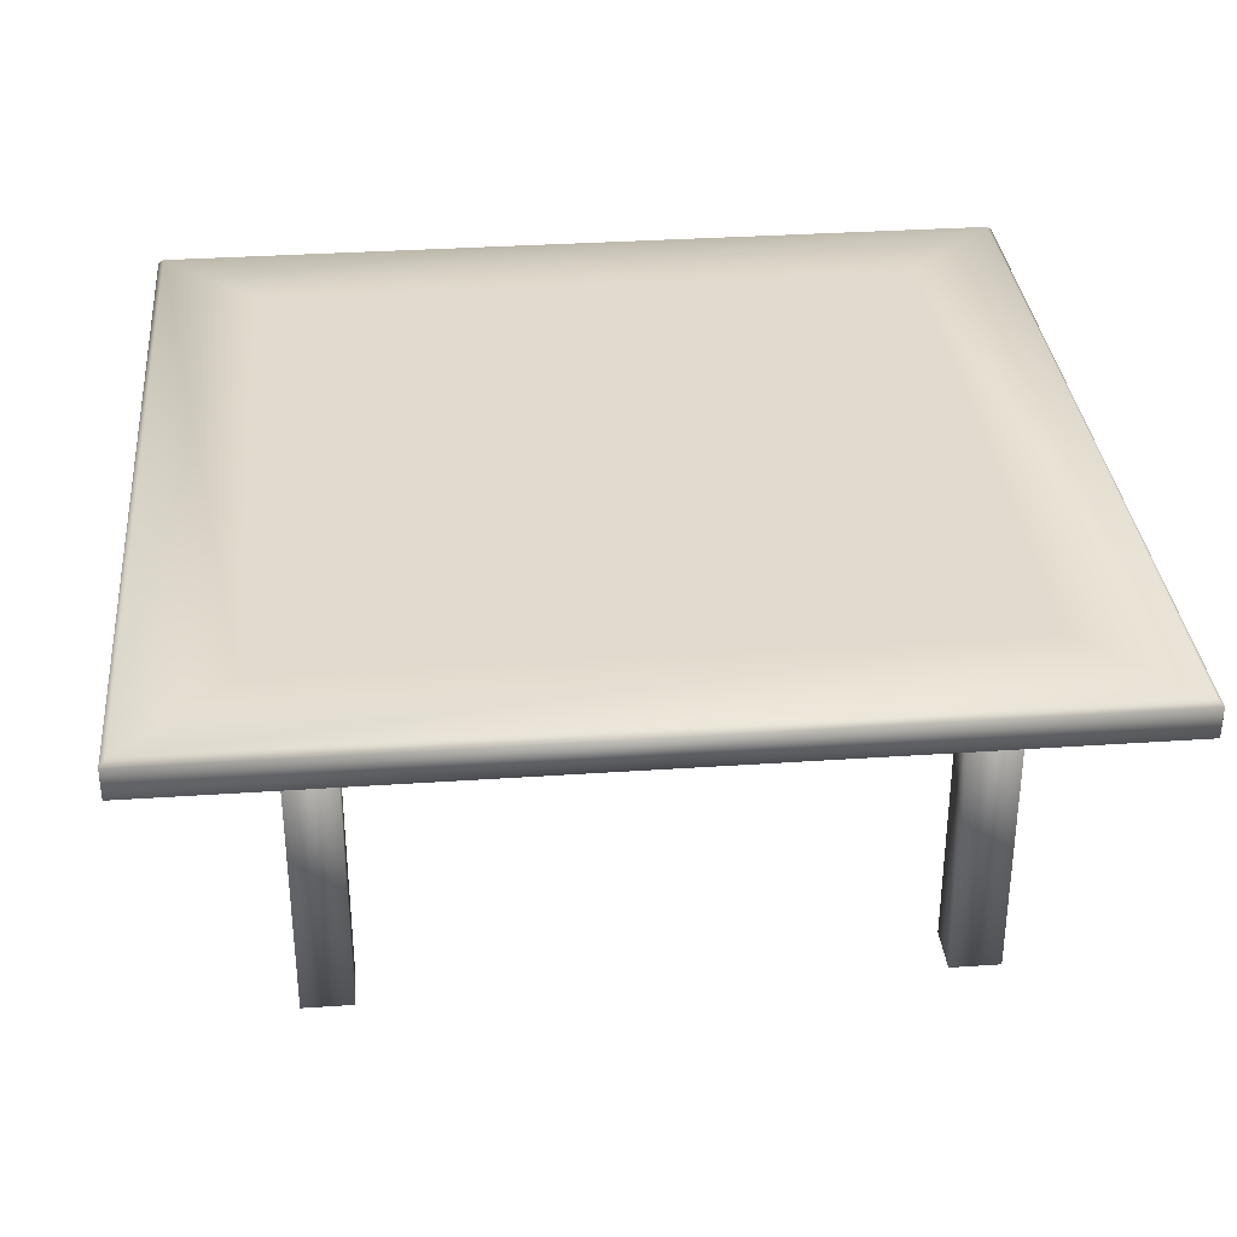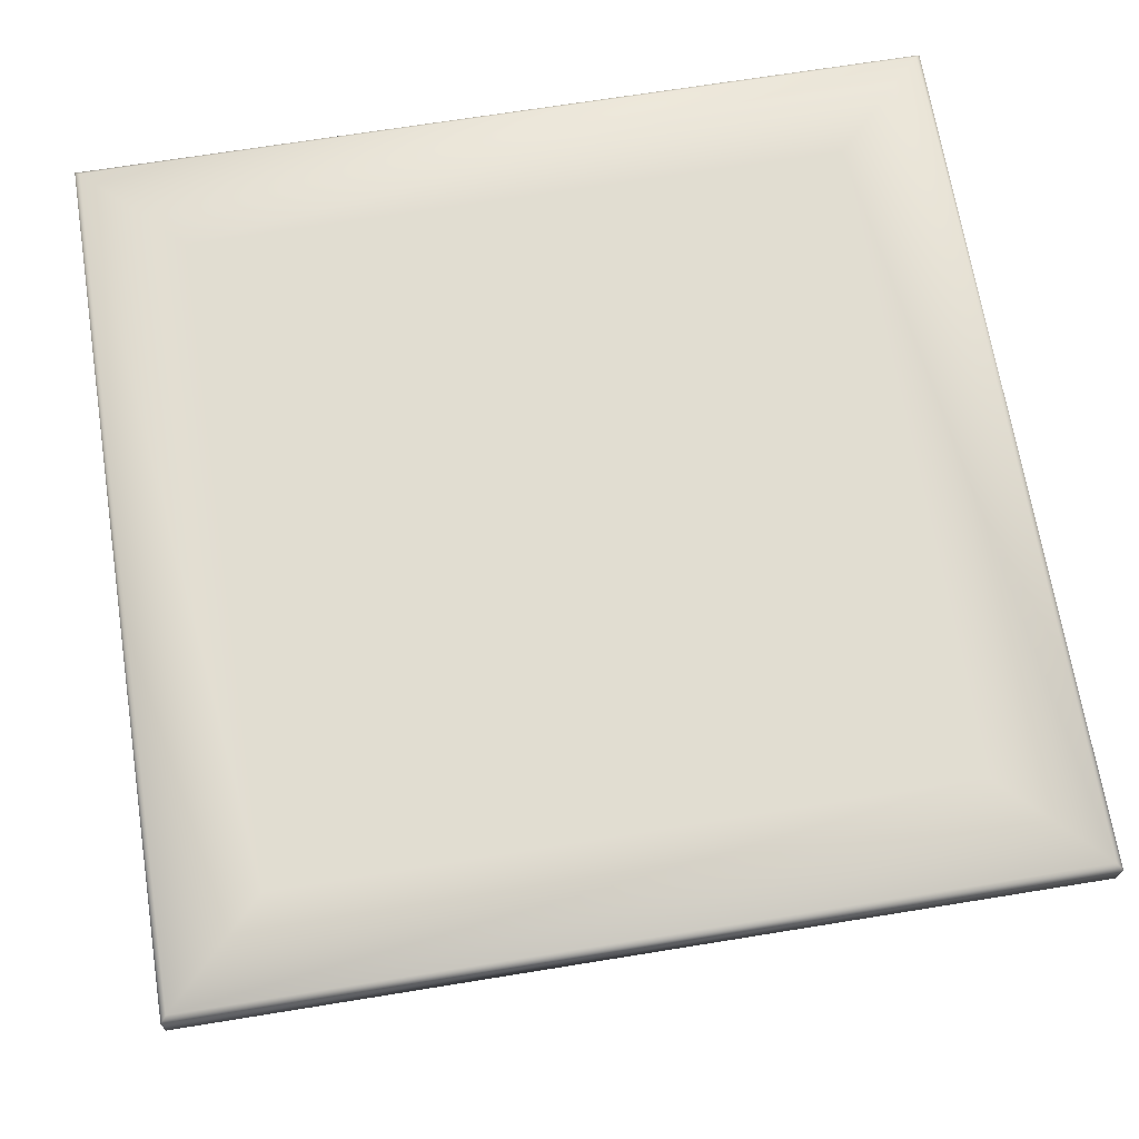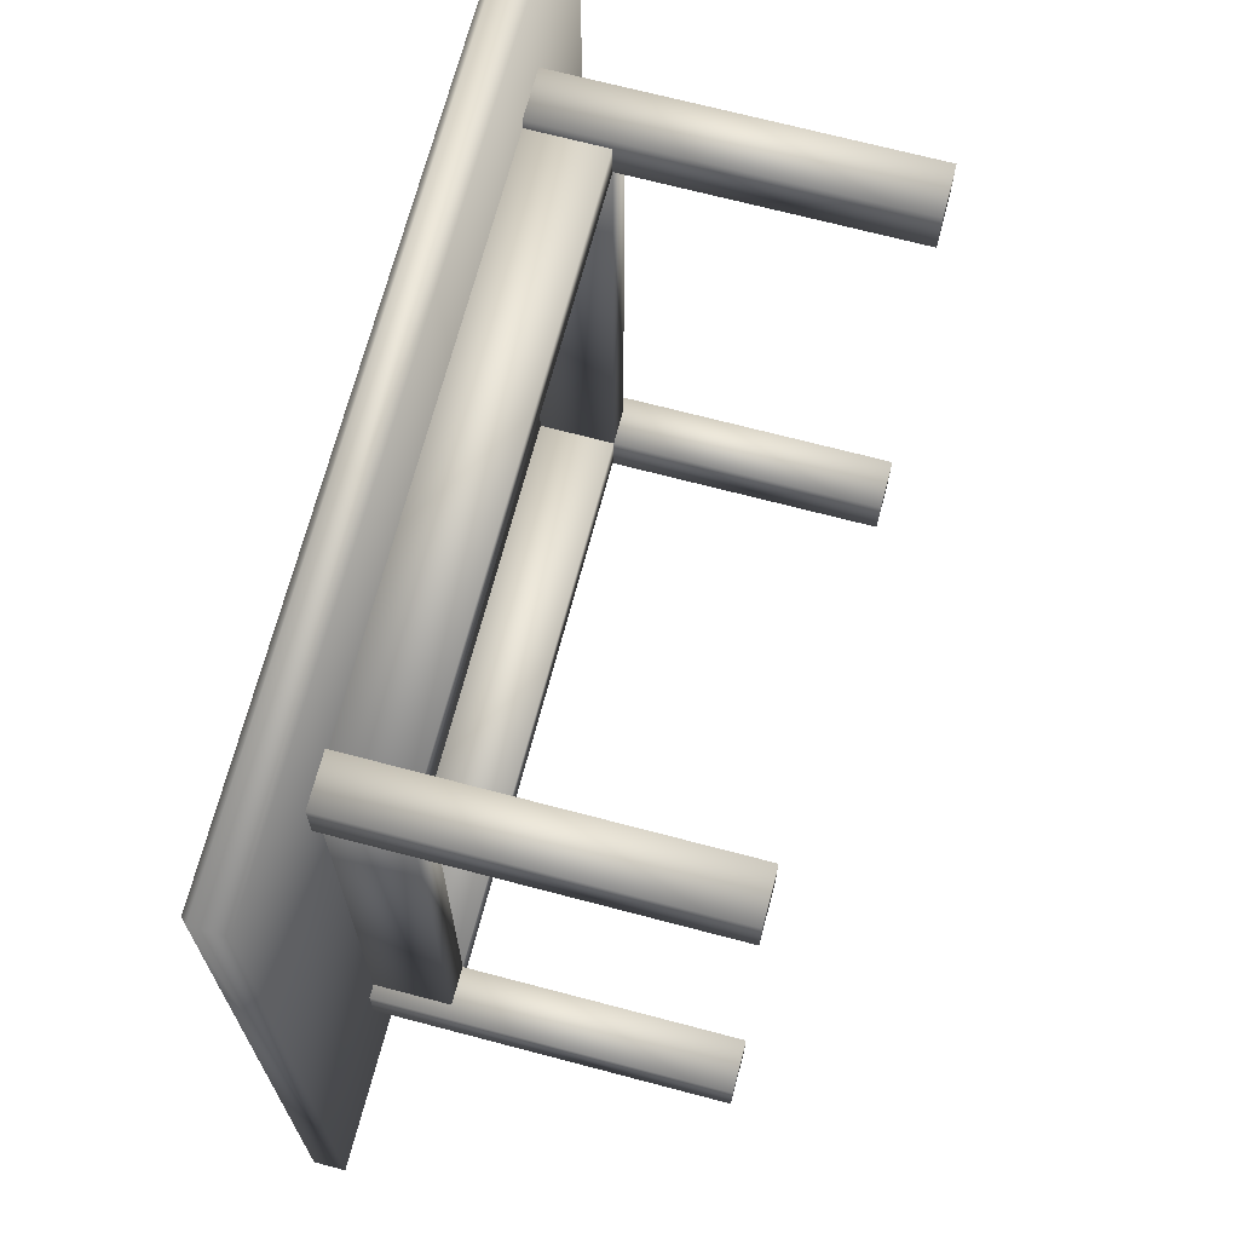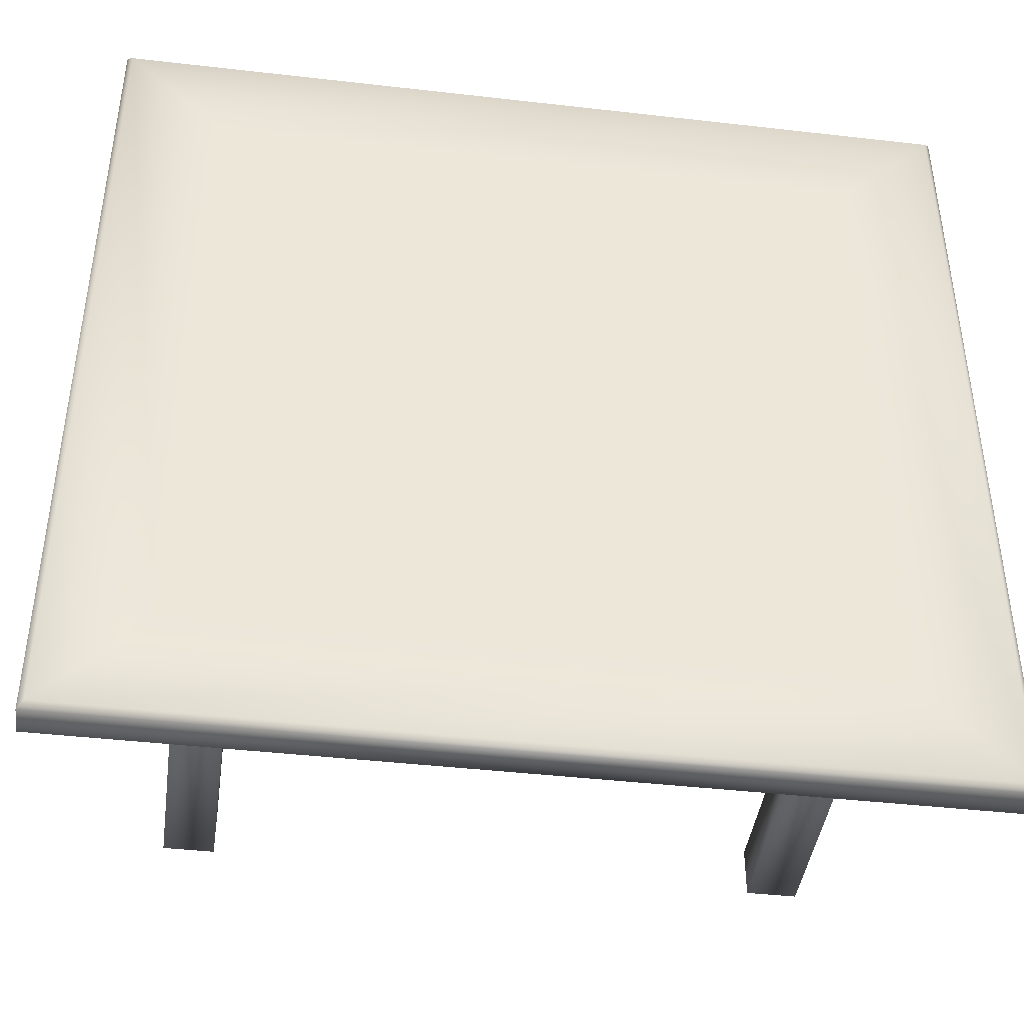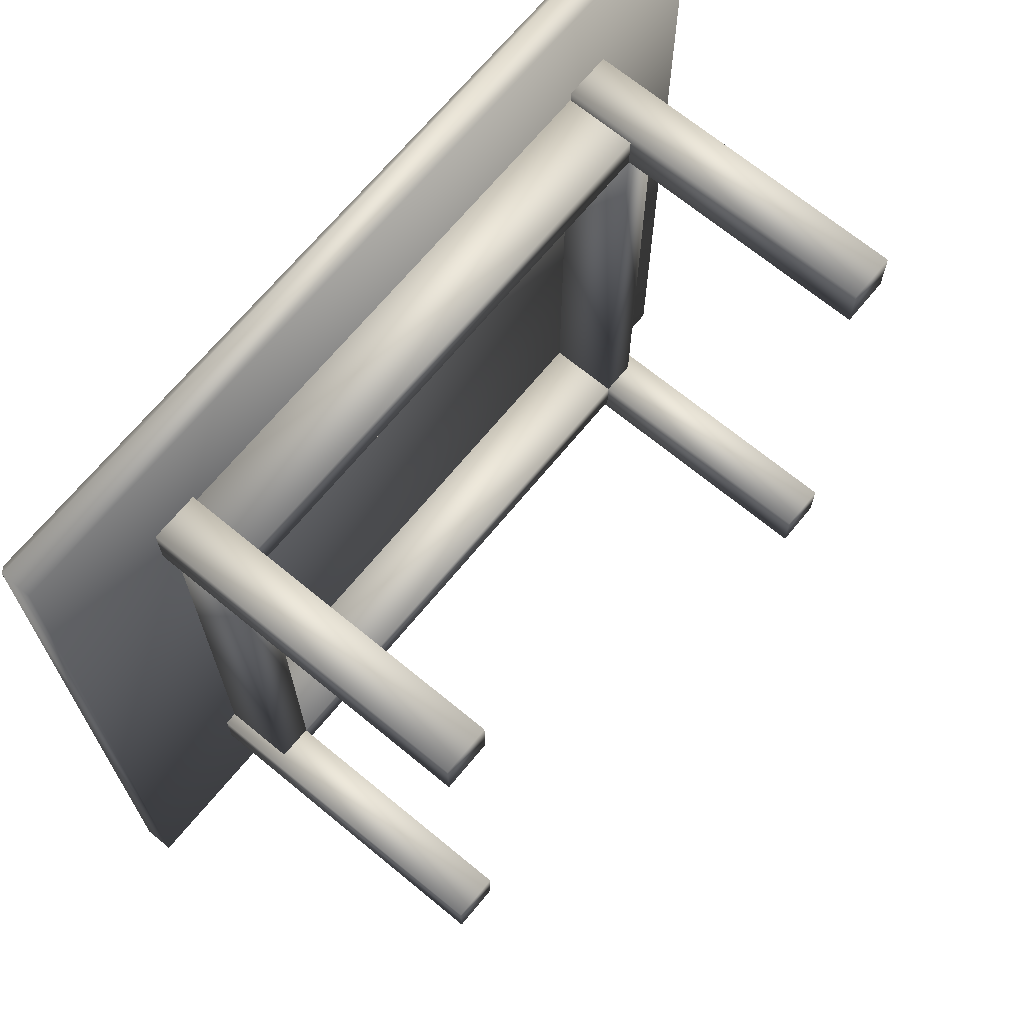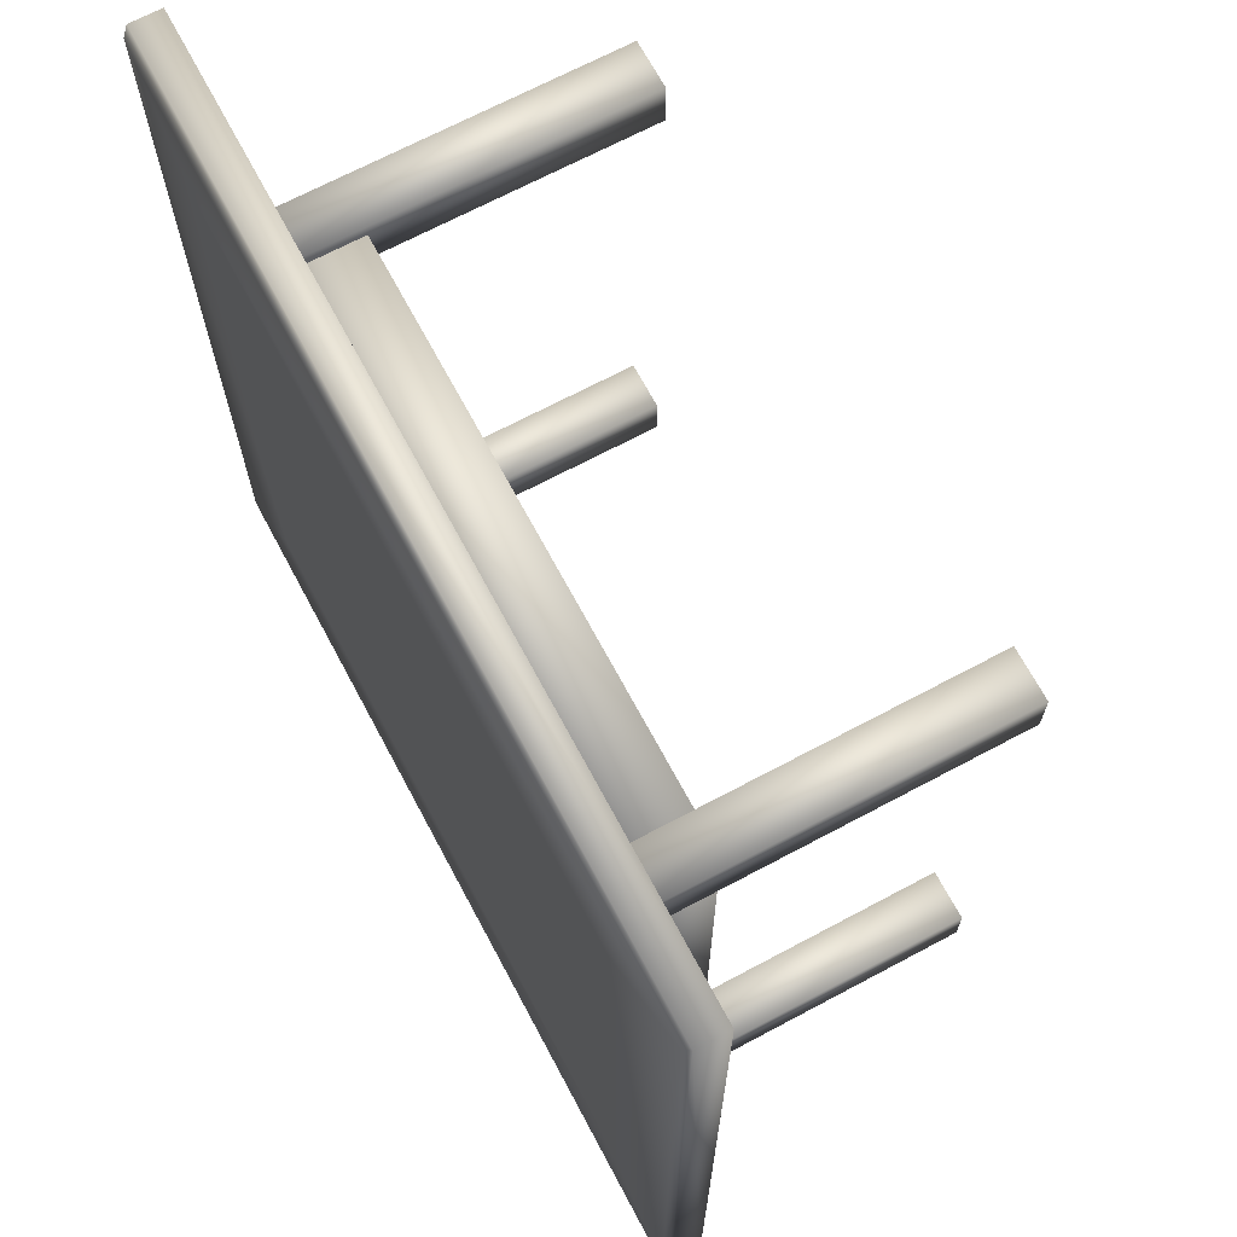
<metadata>
{"format":"obj","ext":"obj","renderer":"f3d","projection":"perspective","resolution":1024,"background":"white","views":[{"elev":33.6,"azim":-5.3,"up":"+Y"},{"elev":68.7,"azim":170.8,"up":"+Y"},{"elev":69.6,"azim":-75.2,"up":"+Z"},{"elev":-42.5,"azim":172.2,"up":"+Z"},{"elev":68.8,"azim":-50.5,"up":"+Z"},{"elev":68.7,"azim":-118.1,"up":"+Z"}]}
</metadata>
<code>
v 0.975 0.4206 0.975
v 0.025 0.4206 0.975
v 0.975 0.4206 0.025
v 0.025 0.4206 0.025
v 0.9684 0.4271 0.0316
v 0.9684 0.4271 0.9684
v 0.0316 0.4271 0.9684
v 0.0316 0.4271 0.0316
v 0.8295 0.388 0.787
v 0.8295 0.3088 0.787
v 0.7899 0.3088 0.787
v 0.7899 0.388 0.787
v 0.8295 0.388 0.213
v 0.8295 0.3088 0.213
v 0.7899 0.3088 0.213
v 0.7899 0.388 0.213
v 0.2167 0.388 0.787
v 0.2167 0.3088 0.787
v 0.1771 0.3088 0.787
v 0.1771 0.388 0.787
v 0.1771 0.388 0.213
v 0.1771 0.3088 0.213
v 0.2167 0.3088 0.213
v 0.2167 0.388 0.213
v 0.2164 0.388 0.8266
v 0.2164 0.3088 0.8266
v 0.2164 0.3088 0.787
v 0.2164 0.388 0.787
v 0.7904 0.388 0.787
v 0.7904 0.3088 0.787
v 0.7904 0.3088 0.8266
v 0.7904 0.388 0.8266
v 0.2164 0.388 0.2133
v 0.2164 0.3088 0.2133
v 0.2164 0.3088 0.1737
v 0.2164 0.388 0.1737
v 0.7904 0.388 0.1737
v 0.7904 0.3088 0.1737
v 0.7904 0.3088 0.2133
v 0.7904 0.388 0.2133
v 0.8435 0.3878 0.2122
v 0.8435 0.025 0.2122
v 0.7907 0.025 0.2122
v 0.7907 0.3878 0.2122
v 0.8435 0.3878 0.1594
v 0.8435 0.025 0.1594
v 0.7907 0.025 0.1594
v 0.7907 0.3878 0.1594
v 0.1633 0.3878 0.2126
v 0.1633 0.025 0.2126
v 0.2161 0.025 0.2126
v 0.2161 0.3878 0.2126
v 0.2161 0.3878 0.1599
v 0.2161 0.025 0.1599
v 0.1633 0.025 0.1599
v 0.1633 0.3878 0.1599
v 0.8435 0.3878 0.8393
v 0.8435 0.025 0.8393
v 0.7907 0.025 0.8393
v 0.7907 0.3878 0.8393
v 0.7907 0.3878 0.7865
v 0.7907 0.025 0.7865
v 0.8435 0.025 0.7865
v 0.8435 0.3878 0.7865
v 0.2161 0.3878 0.8397
v 0.2161 0.025 0.8397
v 0.1633 0.025 0.8397
v 0.1633 0.3878 0.8397
v 0.1633 0.3878 0.7869
v 0.1633 0.025 0.7869
v 0.2161 0.025 0.7869
v 0.2161 0.3878 0.7869
v 0.975 0.3876 0.975
v 0.025 0.3876 0.975
v 0.975 0.3876 0.025
v 0.025 0.3876 0.025
v 0.8628 0.4271 0.1372
v 0.8628 0.4271 0.8628
v 0.1372 0.4271 0.8628
v 0.1372 0.4271 0.1372
f 5 6 1
f 3 5 1
f 6 7 2
f 1 6 2
f 7 8 4
f 2 7 4
f 8 5 3
f 4 8 3
f 15 11 12
f 16 15 12
f 12 9 13
f 16 12 13
f 10 14 13
f 9 10 13
f 15 14 10
f 11 15 10
f 22 19 20
f 21 22 20
f 20 17 24
f 21 20 24
f 18 23 24
f 17 18 24
f 22 23 18
f 19 22 18
f 30 27 28
f 29 30 28
f 28 25 32
f 29 28 32
f 26 31 32
f 25 26 32
f 30 31 26
f 27 30 26
f 38 35 36
f 37 38 36
f 36 33 40
f 37 36 40
f 34 39 40
f 33 34 40
f 38 39 34
f 35 38 34
f 43 42 41
f 44 43 41
f 46 47 48
f 45 46 48
f 47 43 44
f 48 47 44
f 44 41 45
f 48 44 45
f 42 46 45
f 41 42 45
f 50 51 52
f 49 50 52
f 54 55 56
f 53 54 56
f 51 54 53
f 52 51 53
f 49 52 53
f 56 49 53
f 55 50 49
f 56 55 49
f 59 58 57
f 60 59 57
f 63 62 61
f 64 63 61
f 62 59 60
f 61 62 60
f 60 57 64
f 61 60 64
f 58 63 64
f 57 58 64
f 67 66 65
f 68 67 65
f 71 70 69
f 72 71 69
f 66 71 72
f 65 66 72
f 68 65 72
f 69 68 72
f 70 67 68
f 69 70 68
f 74 73 1
f 2 74 1
f 75 76 4
f 3 75 4
f 76 74 2
f 4 76 2
f 73 75 3
f 1 73 3
f 76 75 73
f 74 76 73
f 77 78 6
f 5 77 6
f 78 79 7
f 6 78 7
f 79 80 8
f 7 79 8
f 80 77 5
f 8 80 5
f 79 78 77
f 80 79 77
f 11 10 9
f 11 9 12
f 15 16 13
f 14 15 13
f 19 18 17
f 19 17 20
f 22 21 24
f 23 22 24
f 27 26 25
f 27 25 28
f 30 29 32
f 31 30 32
f 35 34 33
f 35 33 36
f 38 37 40
f 39 38 40
f 47 46 42
f 42 43 47
f 51 50 55
f 55 54 51
f 58 59 62
f 62 63 58
f 66 67 70
f 70 71 66

</code>
